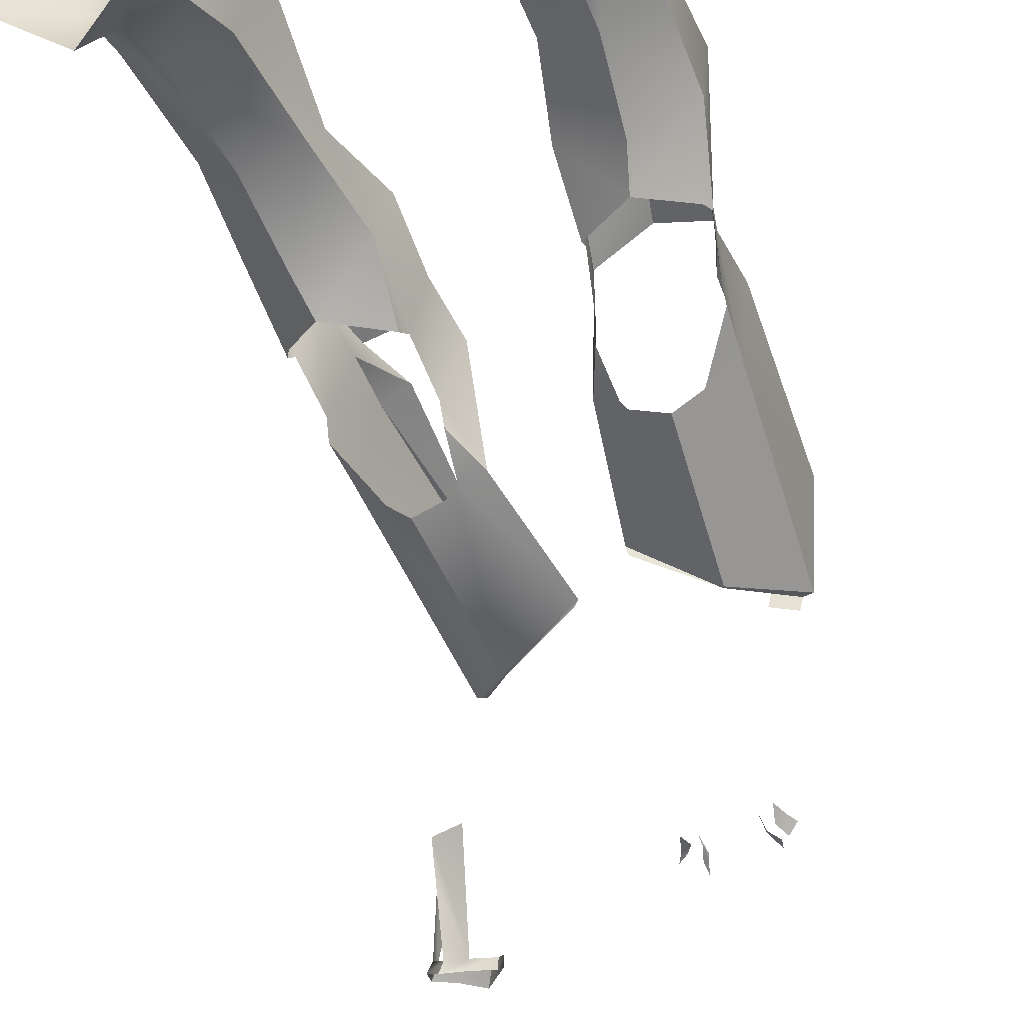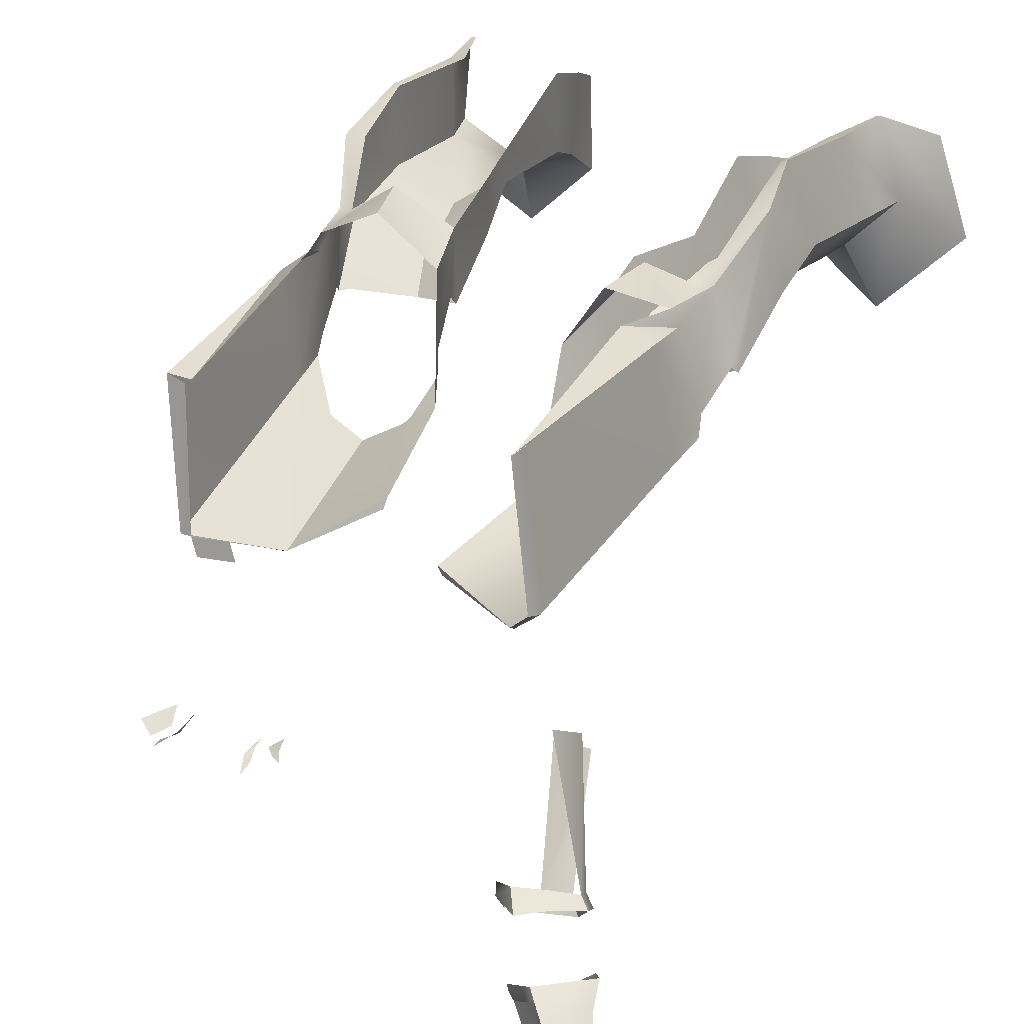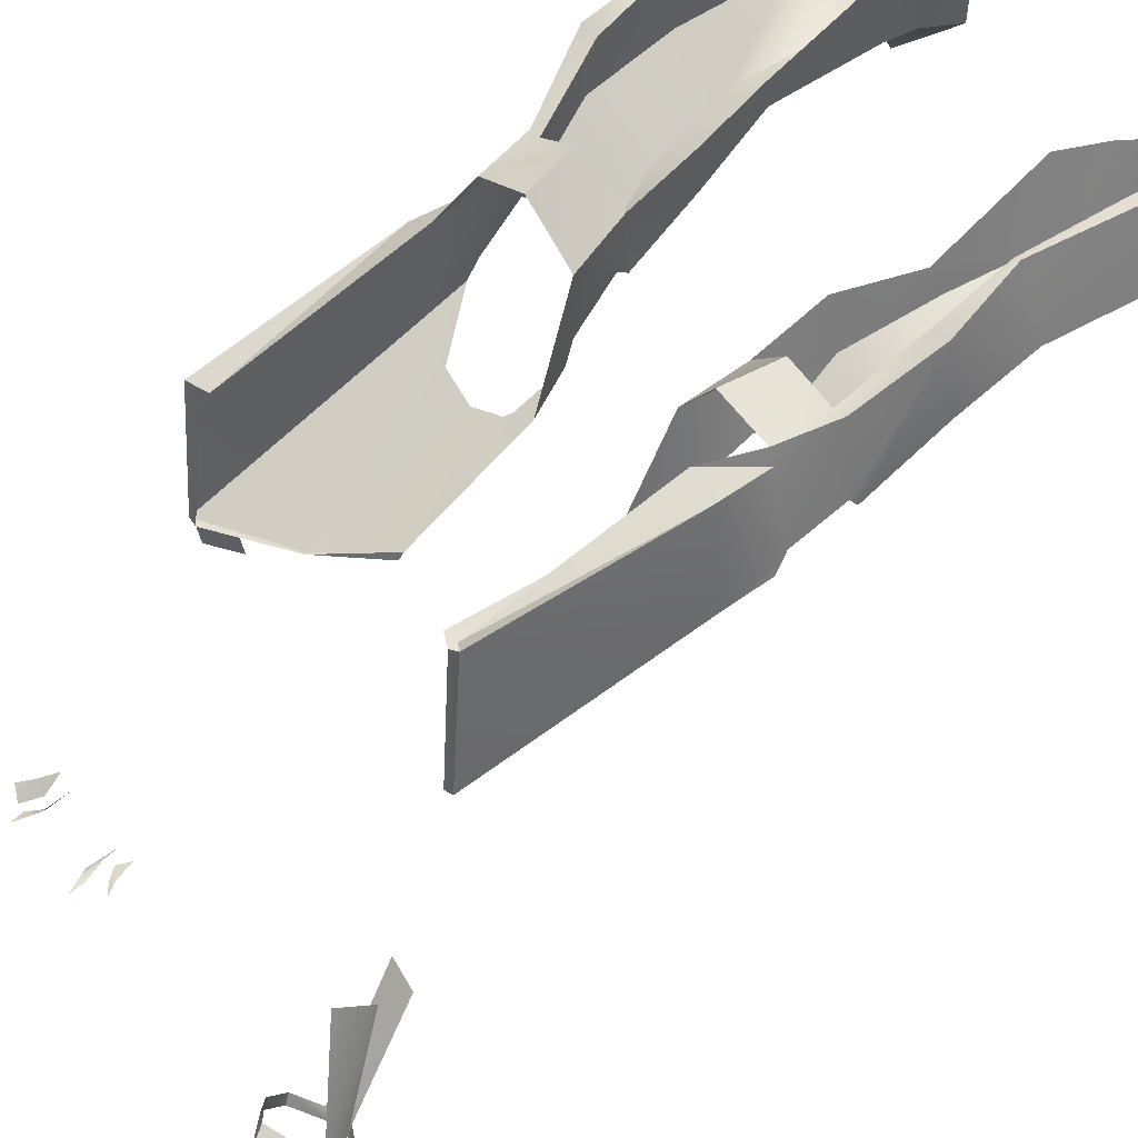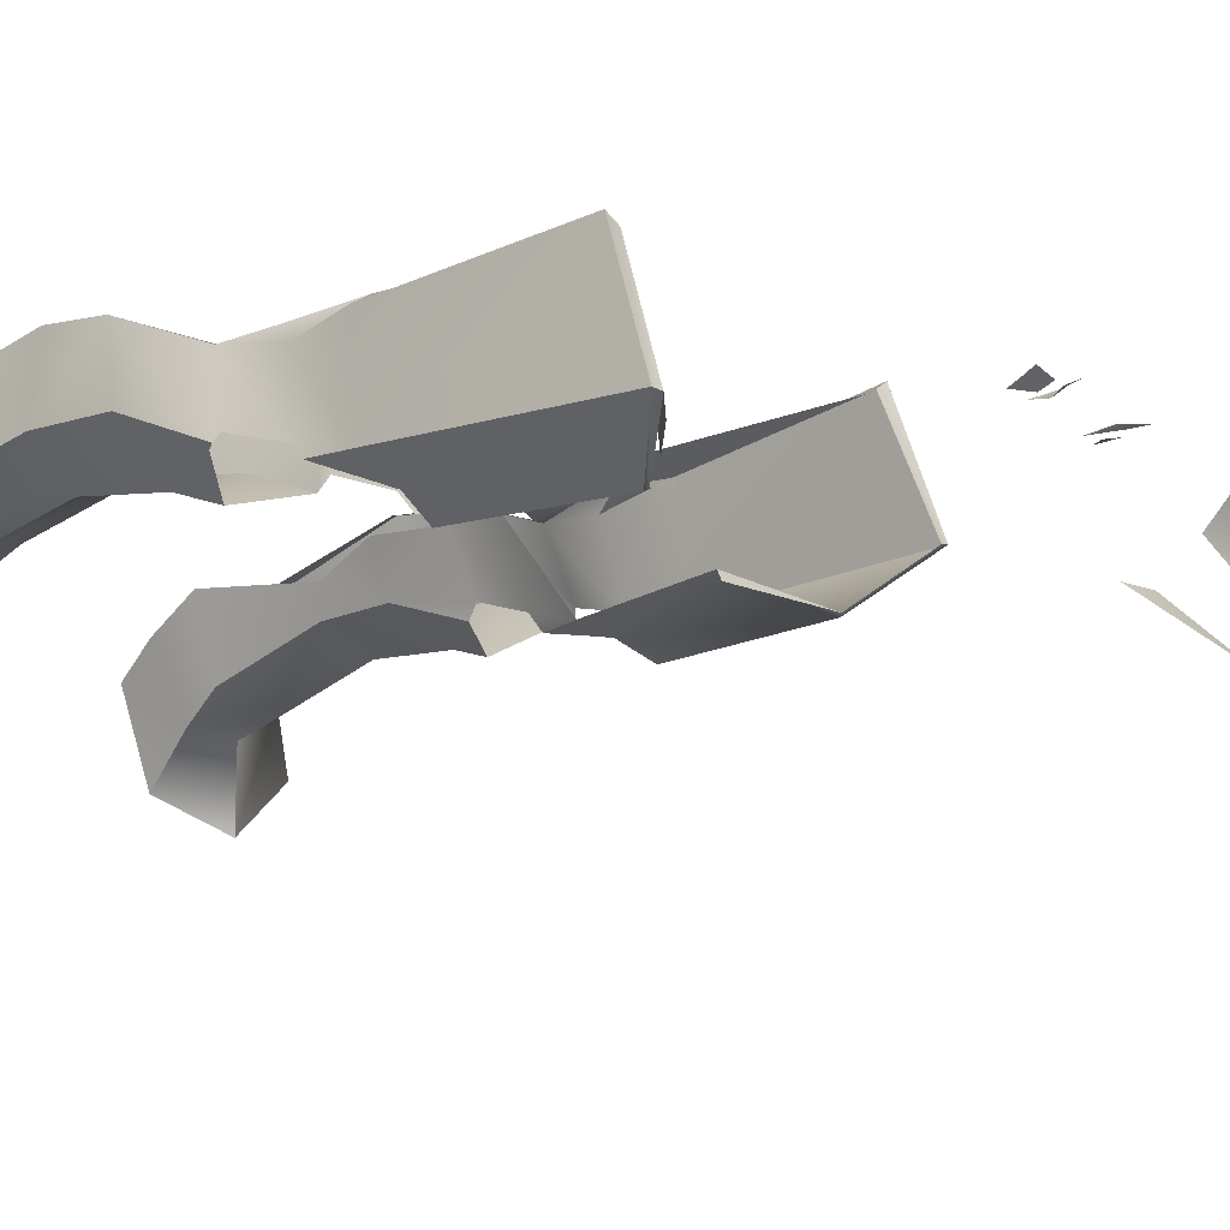
<metadata>
{"format":"obj","ext":"obj","renderer":"f3d","projection":"perspective","resolution":1024,"background":"white","views":[{"elev":-53.0,"azim":-158.9,"up":"+Y"},{"elev":27.7,"azim":23.4,"up":"+Y"},{"elev":55.0,"azim":49.2,"up":"+Y"},{"elev":-23.3,"azim":-50.1,"up":"+Y"}]}
</metadata>
<code>
v 0.5489 0.4338 3.475
v 0.5481 0.5551 2.782
v 0.7028 0.1148 2.821
v 0.7688 -0.1764 3.473
v 0.7285 -0.082 3.579
v 1.29 -0.1794 3.172
v 1.357 -0.00517 2.806
v 1.789 0.499 2.852
v 1.703 0.1181 3.574
v 1.658 0.09551 3.492
v 1.641 1.129 2.806
v 1.462 0.7567 3.501
v 1.664 0.1754 3.618
v 0.2892 -0.6607 5.894
v 0.5201 -0.556 4.603
v 0.7535 -0.5993 4.614
v 0.7933 -0.6139 4.68
v 1.163 -0.6844 4.72
v 1.037 -0.8248 6.245
v 2.159 -1.4 8.423
v 1.929 -0.6866 7.664
v 2.219 -0.6684 7.731
v 2.236 -0.7587 7.81
v 2.254 -0.8519 7.891
v 2.272 -0.9492 7.976
v 2.333 -1.266 8.252
v 2.359 -1.404 8.372
v 2.319 -1.195 8.19
v 2.289 -1.039 8.054
v 2.593 -1.918 9.478
v 2.309 -1.651 9.193
v 2.505 -1.511 9.332
v 2.774 -1.725 9.642
v 2.691 -1.841 9.554
v 2.807 -1.72 9.462
v 2.725 -1.554 9.249
v 2.836 -1.721 9.554
v 0.3883 -0.613 8.484
v 0.435 -0.5991 8.655
v 0.3263 -0.6315 8.589
v 0.2283 -0.6238 8.739
v 0.2428 -0.6186 8.507
v 0.2446 -0.6365 8.62
v 0.6906 -0.4761 4.178
v 1.601 -0.1735 4.633
v 1.636 -0.1423 4.222
v 1.604 -0.00499 4.087
v 1.386 0.6297 4.052
v 1.401 0.7134 4.589
v 1.407 -0.4008 4.634
v 1.367 -0.4472 4.707
v 1.451 -0.3512 6.764
v -0.6683 0.5565 2.834
v -0.6683 1.025 2.82
v -0.6471 0.8736 3.506
v -0.6471 0.3228 3.581
v -0.6508 0.2261 3.47
v -1.821 0.5565 2.834
v -1.244 0.2272 2.786
v -1.133 0.06613 3.147
v -1.58 0.1862 3.462
v -1.632 0.1884 3.543
v -1.891 1.201 2.82
v -1.616 0.2529 3.59
v -1.616 0.8736 3.506
v -0.5258 -0.2272 4.593
v -0.3199 -0.1083 4.593
v -0.1018 -0.1982 5.887
v -0.7612 -0.6193 6.199
v -0.8865 -0.4489 4.677
v -0.5601 -0.2576 4.656
v -1.323 -0.3378 6.719
v -0.7454 -0.5981 6.229
v -1.038 -0.442 6.53
v -1.233 -0.3378 6.731
v -0.4059 -0.5575 8.458
v -0.3629 -0.6184 8.627
v -0.4614 -0.5365 8.625
v -0.266 -0.5892 8.723
v -0.2849 -0.6345 8.663
v -0.2645 -0.5832 8.49
v -0.4959 -0.06735 4.165
v -1.511 0.0783 4.054
v -1.5 -0.06901 4.182
v -1.467 -0.1083 4.593
v -1.573 0.7957 4.593
v -1.516 0.7503 4.054
v -1.208 -0.2579 4.593
v -1.157 -0.2923 4.665
v 2.27 -1.927 8.97
v 2.375 -2.095 9.183
v 2.482 -2.19 9.253
v 2.513 -2.115 9.315
v 2.58 -1.951 9.451
v 2.731 -2.68 9.564
v 2.788 -2.644 9.62
v 2.726 -2.488 9.651
v 2.682 -2.538 9.626
v 2.649 -2.615 9.548
v 2.826 -2.48 9.797
v 2.819 -2.505 9.779
v 3.016 -2.553 9.714
v 3.048 -2.488 9.792
v 2.879 -2.429 9.866
v 2.98 -2.314 9.975
v 2.918 -2.394 9.919
v 3.064 -2.454 9.817
v 3.103 -2.376 9.874
v 3.031 -2.33 9.923
v 0.2525 -0.6375 8.811
v 0.2944 -0.6424 8.789
v 0.2916 -0.6597 8.926
v -0.3642 -0.6326 8.791
v -0.2902 -0.5971 8.778
v -0.3458 -0.6151 8.905
v 1.628 1.072 0.9628
v 1.531 1.256 2.089
v 1.774 0.5723 2.049
v 1.863 0.4069 0.9666
v 1.416 0.1547 2.011
v 1.505 -0.01071 0.929
v 0.8743 0.254 2.023
v 0.9634 0.08865 0.9412
v 0.7848 0.5019 2.088
v 0.7284 0.7533 0.9374
v 1.477 1.233 2.096
v 1.468 1.085 2.812
v 1.348 0.7374 3.51
v 0.6814 -0.3041 4.06
v 0.4635 0.3147 4.025
v 1.324 0.7682 4.044
v 0.9118 0.8575 3.513
v 0.794 0.8334 4.018
v 1.236 0.7593 6.5
v 1.133 0.8035 4.546
v 1.119 0.6503 6.418
v 1.084 -0.07898 0.5409
v 0.8395 0.5697 0.3978
v 0.9942 0.3919 -0.05544
v 1.239 -0.4002 0.03527
v 1.556 -0.03724 0.5701
v 1.986 0.4058 0.5142
v 1.742 1.055 0.3711
v 1.791 -0.6467 0.3424
v 2.476 0.02382 0.1691
v 2.171 0.8398 0.06382
v 1.014 -0.8088 6.273
v 0.327 -0.7283 5.901
v 1.122 0.6611 6.5
v 1.366 -0.3807 6.774
v 1.964 -1.33 8.555
v 2.197 -1.492 8.458
v 1.985 -1.416 8.602
v 2.28 -0.359 8.04
v 2.189 -0.1983 8.316
v 2.562 -1.082 8.725
v 2.517 -1.196 8.532
v 2.587 -1.271 8.577
v 2.415 -1.497 8.403
v 2.369 -1.04 8.817
v 2.149 -1.034 8.88
v 2.247 -1.108 9.065
v 2.454 -1.102 8.924
v 1.987 -1.127 8.734
v 2.01 -1.195 8.797
v 2.636 -1.146 8.787
v 2.44 -1.467 9.25
v 2.244 -1.564 9.153
v 2.176 -1.761 8.976
v 2.326 -1.813 8.785
v 2.503 -1.803 8.675
v 2.475 -1.982 8.781
v 2.349 -1.994 8.833
v 2.792 -1.483 8.973
v 2.632 -1.462 9.119
v 2.824 -1.587 9.153
v 2.695 -1.592 8.794
v 2.692 -1.74 8.965
v 1.504 1.044 0.9725
v 1.702 1.04 0.3638
v 0.4895 -0.6148 8.764
v 0.3994 -0.6218 8.687
v -1.81 1.248 0.9782
v -1.81 0.5442 0.9449
v -1.81 0.6726 2.036
v -1.81 1.395 2.115
v -1.333 0.2714 0.9056
v -1.333 0.3999 1.997
v -0.8552 0.5442 0.9449
v -0.8552 0.6726 2.036
v -0.8552 1.248 0.9782
v -0.8552 0.9324 2.115
v -1.713 1.216 2.832
v -1.751 1.391 2.123
v -1.502 0.8926 3.519
v -0.5415 0.7609 4.054
v -0.5415 0.1039 4.054
v -1.504 0.9015 4.054
v -1.131 1.15 3.546
v -1.026 1.14 4.054
v -1.484 0.7932 6.51
v -1.35 0.9718 4.565
v -1.335 0.7337 6.429
v -0.9025 0.3672 0.5334
v -0.9275 0.04003 0.00899
v -0.9588 0.8719 -0.03893
v -0.8844 1.067 0.4273
v -1.914 0.526 0.488
v -1.362 0.2485 0.5442
v -1.896 1.226 0.382
v -2.239 0.0218 0.1071
v -1.374 -0.3917 0.282
v -2.221 0.8971 0.04822
v -0.1159 -0.2764 5.921
v -1.343 0.7388 6.51
v -1.685 1.263 0.992
v -1.853 1.225 0.3758
v -0.4282 -0.6202 8.788
v -0.5246 -0.5439 8.731
v 2.431 -2.16 9.045
v 2.558 -2.149 8.993
v 2.907 -1.753 9.366
v 2.898 -2.416 9.723
v 3.096 -2.443 9.57
v 2.866 -2.301 9.642
v 2.879 -2.268 9.67
v 2.981 -2.004 9.873
v 3.043 -1.999 9.785
v 2.662 -2.124 9.127
v 2.658 -2.361 9.418
v 2.804 -2.426 9.23
v 2.627 -2.436 9.356
v 2.8 -1.971 9.243
v 2.799 -2.259 9.66
v 3.013 -2.346 9.453
v 2.881 -2.432 9.336
v 2.731 -2.423 9.524
v 3.027 -2.474 9.576
v 2.843 -2.376 9.731
v 2.812 -2.368 9.761
v 2.911 -2.552 9.81
v 2.976 -2.191 9.745
v 3.092 -2.323 9.46
v 2.885 -1.86 9.365
v 3.165 -2.237 9.565
v 2.91 -2.388 9.745
v 2.897 -2.119 9.785
v 3.092 -2.138 9.596
v 2.735 -2.494 9.716
v 2.838 -2.624 9.72
v 3.158 -2.369 9.657
v 2.992 -2.324 9.809
v 2.747 -2.472 9.529
v 2.719 -2.537 9.485
v 2.783 -2.518 9.623
v 2.872 -2.569 9.416
v 2.916 -2.547 9.475
v -1.004 -0.6045 6.52
v -1.199 -0.5003 6.721
v -1.914 0.526 0.488
v -1.896 1.226 0.382
v -1.891 1.201 2.82
v -1.821 0.5565 2.834
v -1.81 0.5442 0.9449
v -1.81 0.6726 2.036
v -1.81 1.248 0.9782
v -1.81 1.395 2.115
v -1.632 0.1884 3.543
v -1.616 0.8736 3.506
v -1.573 0.7957 4.593
v -1.573 0.7957 4.593
v -1.516 0.7503 4.054
v -1.504 0.9015 4.054
v -1.5 -0.06901 4.182
v -1.484 0.7932 6.51
v -1.484 0.7932 6.51
v -1.467 -0.1083 4.593
v -1.374 -0.3917 0.282
v -1.362 0.2485 0.5442
v -1.35 0.9718 4.565
v -1.335 0.7337 6.429
v -1.333 0.3999 1.997
v -1.323 -0.3378 6.719
v -1.323 -0.3378 6.719
v -1.323 -0.3378 6.719
v -1.244 0.2272 2.786
v -1.233 -0.3378 6.731
v -1.233 -0.3378 6.731
v -1.133 0.06613 3.147
v -1.131 1.15 3.546
v -1.038 -0.442 6.53
v -1.026 1.14 4.054
v -0.9275 0.04003 0.00899
v -0.9025 0.3672 0.5334
v -0.8865 -0.4489 4.677
v -0.8552 0.5442 0.9449
v -0.8552 0.6726 2.036
v -0.7612 -0.6193 6.199
v -0.7454 -0.5981 6.229
v -0.6683 0.5565 2.834
v -0.6508 0.2261 3.47
v -0.6471 0.8736 3.506
v -0.5415 0.7609 4.054
v -0.4959 -0.06735 4.165
v -0.3199 -0.1083 4.593
v -0.1018 -0.1982 5.887
v 0.2892 -0.6607 5.894
v 0.4635 0.3147 4.025
v 0.5201 -0.556 4.603
v 0.5489 0.4338 3.475
v 0.6906 -0.4761 4.178
v 0.7028 0.1148 2.821
v 0.7688 -0.1764 3.473
v 0.794 0.8334 4.018
v 0.8743 0.254 2.023
v 0.9118 0.8575 3.513
v 0.9634 0.08865 0.9412
v 1.014 -0.8088 6.273
v 1.084 -0.07898 0.5409
v 1.119 0.6503 6.418
v 1.133 0.8035 4.546
v 1.163 -0.6844 4.72
v 1.236 0.7593 6.5
v 1.236 0.7593 6.5
v 1.239 -0.4002 0.03527
v 1.29 -0.1794 3.172
v 1.324 0.7682 4.044
v 1.357 -0.00517 2.806
v 1.366 -0.3807 6.774
v 1.386 0.6297 4.052
v 1.401 0.7134 4.589
v 1.401 0.7134 4.589
v 1.416 0.1547 2.011
v 1.451 -0.3512 6.764
v 1.451 -0.3512 6.764
v 1.462 0.7567 3.501
v 1.531 1.256 2.089
v 1.556 -0.03724 0.5701
v 1.601 -0.1735 4.633
v 1.628 1.072 0.9628
v 1.636 -0.1423 4.222
v 1.641 1.129 2.806
v 1.703 0.1181 3.574
v 1.742 1.055 0.3711
v 1.774 0.5723 2.049
v 1.789 0.499 2.852
v 1.791 -0.6467 0.3424
v 1.863 0.4069 0.9666
v 1.964 -1.33 8.555
v 1.985 -1.416 8.602
v 1.986 0.4058 0.5142
v 2.149 -1.034 8.88
v 2.176 -1.761 8.976
v 2.219 -0.6684 7.731
v 2.219 -0.6684 7.731
v 2.247 -1.108 9.065
v 2.254 -0.8519 7.891
v 2.27 -1.927 8.97
v 2.272 -0.9492 7.976
v 2.309 -1.651 9.193
v 2.359 -1.404 8.372
v 2.375 -2.095 9.183
v 2.415 -1.497 8.403
v 2.431 -2.16 9.045
v 2.44 -1.467 9.25
v 2.475 -1.982 8.781
v 2.503 -1.803 8.675
v 2.505 -1.511 9.332
v 2.505 -1.511 9.332
v 2.513 -2.115 9.315
v 2.513 -2.115 9.315
v 2.562 -1.082 8.725
v 2.58 -1.951 9.451
v 2.58 -1.951 9.451
v 2.593 -1.918 9.478
v 2.636 -1.146 8.787
v 2.649 -2.615 9.548
v 2.658 -2.361 9.418
v 2.662 -2.124 9.127
v 2.682 -2.538 9.626
v 2.691 -1.841 9.554
v 2.691 -1.841 9.554
v 2.691 -1.841 9.554
v 2.691 -1.841 9.554
v 2.719 -2.537 9.485
v 2.726 -2.488 9.651
v 2.726 -2.488 9.651
v 2.726 -2.488 9.651
v 2.731 -2.423 9.524
v 2.735 -2.494 9.716
v 2.735 -2.494 9.716
v 2.747 -2.472 9.529
v 2.747 -2.472 9.529
v 2.774 -1.725 9.642
v 2.774 -1.725 9.642
v 2.783 -2.518 9.623
v 2.783 -2.518 9.623
v 2.788 -2.644 9.62
v 2.792 -1.483 8.973
v 2.799 -2.259 9.66
v 2.8 -1.971 9.243
v 2.812 -2.368 9.761
v 2.812 -2.368 9.761
v 2.819 -2.505 9.779
v 2.819 -2.505 9.779
v 2.824 -1.587 9.153
v 2.826 -2.48 9.797
v 2.838 -2.624 9.72
v 2.843 -2.376 9.731
v 2.843 -2.376 9.731
v 2.866 -2.301 9.642
v 2.879 -2.429 9.866
v 2.879 -2.429 9.866
v 2.885 -1.86 9.365
v 2.897 -2.119 9.785
v 2.898 -2.416 9.723
v 2.898 -2.416 9.723
v 2.911 -2.552 9.81
v 2.918 -2.394 9.919
v 2.918 -2.394 9.919
v 2.976 -2.191 9.745
v 2.98 -2.314 9.975
v 2.981 -2.004 9.873
v 2.992 -2.324 9.809
v 3.016 -2.553 9.714
v 3.048 -2.488 9.792
v 3.064 -2.454 9.817
f 1 2 3
f 3 4 5
f 3 5 1
f 6 7 8
f 8 9 10
f 8 10 6
f 343 346 11
f 11 12 13
f 11 13 343
f 14 15 16
f 17 18 19
f 14 16 17
f 17 19 14
f 20 21 22
f 354 23 24
f 355 357 25
f 26 27 20
f 28 26 20
f 20 22 359
f 29 28 20
f 359 29 20
f 30 31 32
f 32 33 34
f 32 34 30
f 35 36 368
f 368 394 37
f 368 37 35
f 38 39 40
f 41 42 43
f 44 16 15
f 45 46 47
f 47 48 49
f 47 49 45
f 50 341 339
f 19 322 51
f 51 50 339
f 339 52 19
f 51 339 19
f 53 54 55
f 55 56 57
f 55 57 53
f 58 59 60
f 61 62 58
f 60 61 58
f 63 263 268
f 268 64 65
f 268 65 63
f 66 67 68
f 68 69 70
f 71 66 68
f 68 70 71
f 72 69 73
f 73 74 75
f 73 75 72
f 76 77 78
f 79 80 81
f 82 67 66
f 83 84 85
f 85 86 87
f 85 87 83
f 88 277 274
f 89 295 298
f 298 283 277
f 277 88 89
f 298 277 89
f 375 360 90
f 91 92 93
f 375 90 91
f 93 94 375
f 91 93 375
f 95 96 97
f 386 98 99
f 97 377 95
f 100 101 102
f 102 103 104
f 102 104 100
f 105 106 107
f 107 108 109
f 107 109 105
f 110 111 112
f 113 114 115
f 116 117 118
f 116 118 119
f 348 345 120
f 348 120 121
f 121 333 122
f 121 122 123
f 122 333 328
f 122 328 312
f 317 315 124
f 317 124 125
f 118 117 11
f 118 11 346
f 124 315 3
f 124 3 2
f 337 126 127
f 337 127 342
f 120 345 8
f 120 8 7
f 342 127 128
f 342 128 336
f 312 328 326
f 312 326 313
f 1 5 129
f 1 129 130
f 336 128 131
f 12 327 48
f 132 310 308
f 132 308 133
f 45 49 134
f 45 134 334
f 48 327 135
f 330 321 331
f 331 321 136
f 332 320 323
f 137 138 139
f 137 139 140
f 348 121 141
f 348 141 142
f 121 123 319
f 121 319 141
f 116 119 351
f 116 351 143
f 317 125 138
f 317 138 137
f 351 338 144
f 351 144 145
f 141 319 325
f 141 325 347
f 143 351 145
f 143 145 146
f 14 19 147
f 307 318 148
f 335 324 149
f 335 149 150
f 19 52 329
f 19 329 147
f 151 20 152
f 151 152 153
f 154 155 156
f 154 156 157
f 361 157 158
f 361 158 159
f 160 161 162
f 160 162 163
f 352 164 165
f 352 165 356
f 164 349 350
f 164 350 165
f 20 27 363
f 20 363 152
f 372 160 163
f 372 163 166
f 157 156 376
f 157 376 158
f 167 168 360
f 167 360 369
f 168 169 90
f 168 90 360
f 170 171 172
f 170 172 173
f 174 175 36
f 174 36 176
f 177 399 406
f 177 406 178
f 353 170 173
f 353 173 358
f 367 177 178
f 367 178 366
f 175 365 368
f 175 368 36
f 179 126 337
f 179 337 340
f 131 128 316
f 131 316 314
f 180 179 340
f 180 340 344
f 43 111 110
f 43 110 41
f 39 181 182
f 39 182 40
f 309 130 129
f 309 129 311
f 47 13 12
f 47 12 48
f 183 184 185
f 183 185 186
f 264 187 188
f 264 188 265
f 187 189 190
f 187 190 282
f 190 300 286
f 190 286 282
f 296 191 192
f 296 192 297
f 185 263 63
f 185 63 186
f 192 54 53
f 192 53 297
f 267 262 193
f 267 193 194
f 188 59 58
f 188 58 265
f 262 269 195
f 262 195 193
f 300 301 289
f 300 289 286
f 55 196 197
f 55 197 56
f 65 87 198
f 269 273 195
f 199 200 303
f 199 303 302
f 85 284 201
f 85 201 86
f 272 270 202
f 87 280 198
f 271 275 203
f 270 281 202
f 204 205 206
f 204 206 207
f 264 208 209
f 264 209 187
f 187 209 294
f 187 294 189
f 183 210 260
f 183 260 184
f 296 204 207
f 296 207 191
f 260 211 212
f 260 212 279
f 209 278 293
f 209 293 294
f 210 213 211
f 210 211 260
f 306 214 299
f 68 73 69
f 285 287 215
f 285 215 276
f 216 266 267
f 216 267 194
f 273 292 290
f 273 290 195
f 217 261 266
f 217 266 216
f 80 79 114
f 80 114 113
f 78 77 218
f 78 218 219
f 305 304 197
f 305 197 196
f 83 87 65
f 83 65 64
f 358 173 220
f 358 220 362
f 173 172 221
f 173 221 364
f 176 36 35
f 176 35 222
f 223 224 425
f 223 425 404
f 375 94 225
f 375 225 226
f 37 394 227
f 37 227 228
f 229 370 230
f 229 230 231
f 93 92 232
f 93 232 378
f 228 227 105
f 228 105 109
f 233 373 234
f 233 234 235
f 371 379 236
f 371 236 237
f 238 239 240
f 238 240 241
f 381 375 226
f 381 226 242
f 374 401 243
f 374 243 411
f 244 382 421
f 244 421 245
f 246 416 405
f 246 405 407
f 395 383 247
f 395 247 423
f 384 414 248
f 384 248 415
f 418 402 249
f 418 249 250
f 251 252 412
f 251 412 426
f 253 254 380
f 253 380 387
f 423 247 419
f 423 419 422
f 415 248 427
f 415 427 420
f 409 255 390
f 409 390 403
f 256 392 388
f 256 388 398
f 424 246 407
f 424 407 413
f 396 257 408
f 396 408 391
f 93 389 400
f 93 400 94
f 288 291 258
f 288 258 259
f 231 230 392
f 231 392 256
f 378 232 385
f 378 385 393
f 237 236 257
f 237 257 396
f 400 389 397
f 400 397 410
f 235 234 239
f 235 239 238
f 242 226 246
f 242 246 424
f 245 421 252
f 245 252 251
f 226 225 417
f 226 417 246
f 411 243 224
f 411 224 223

</code>
